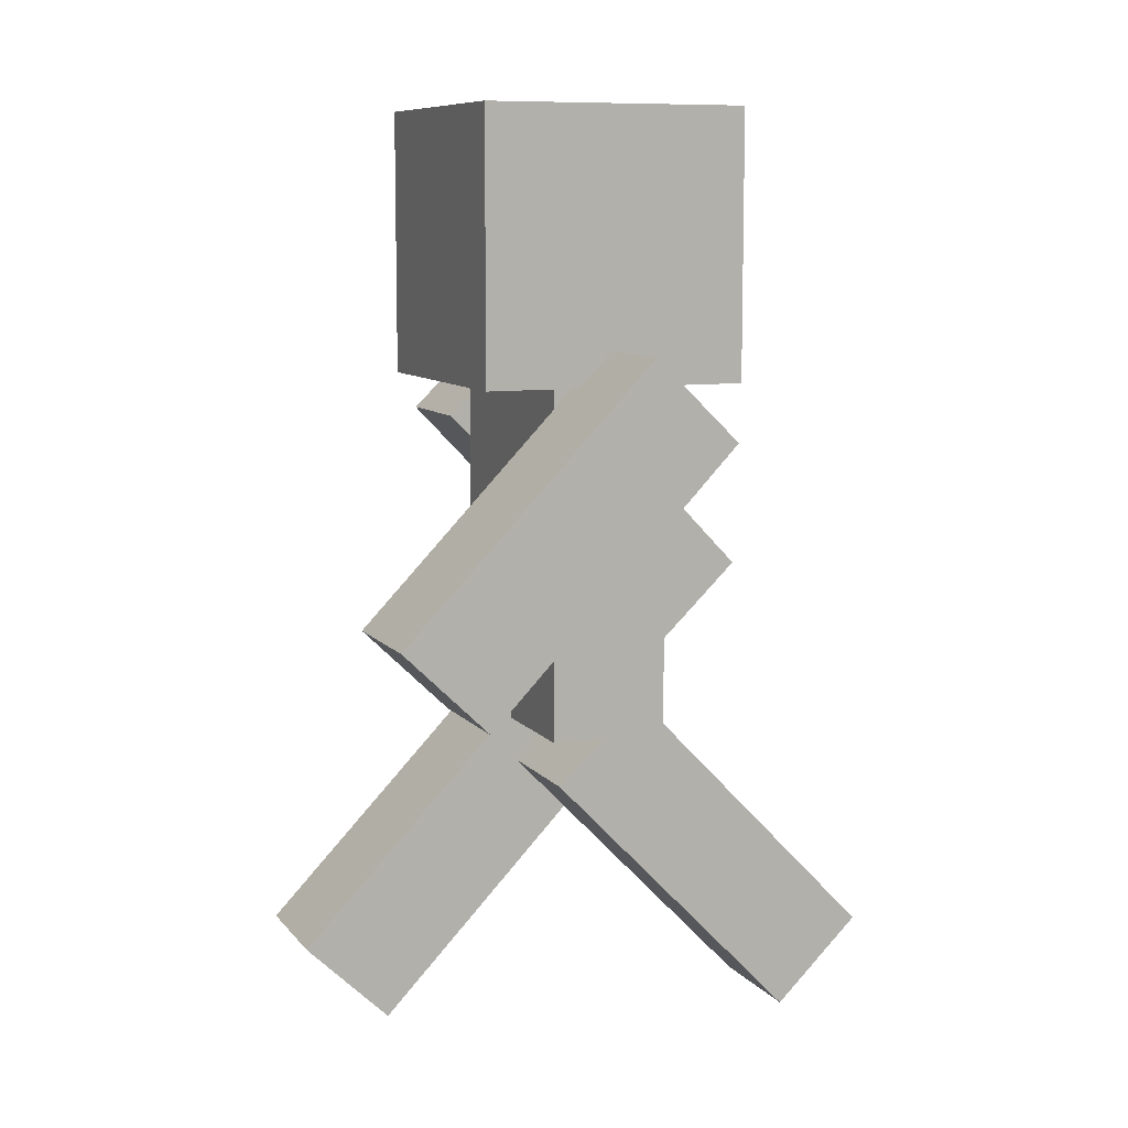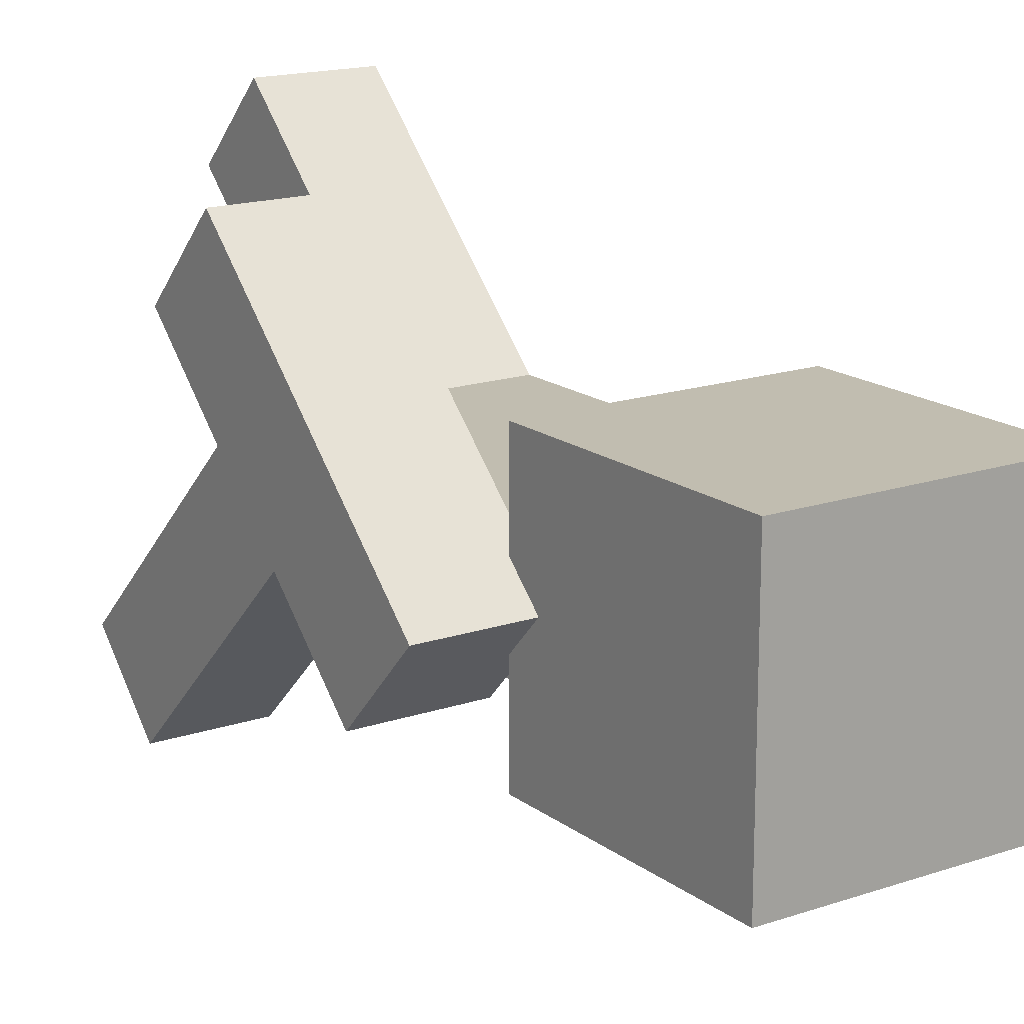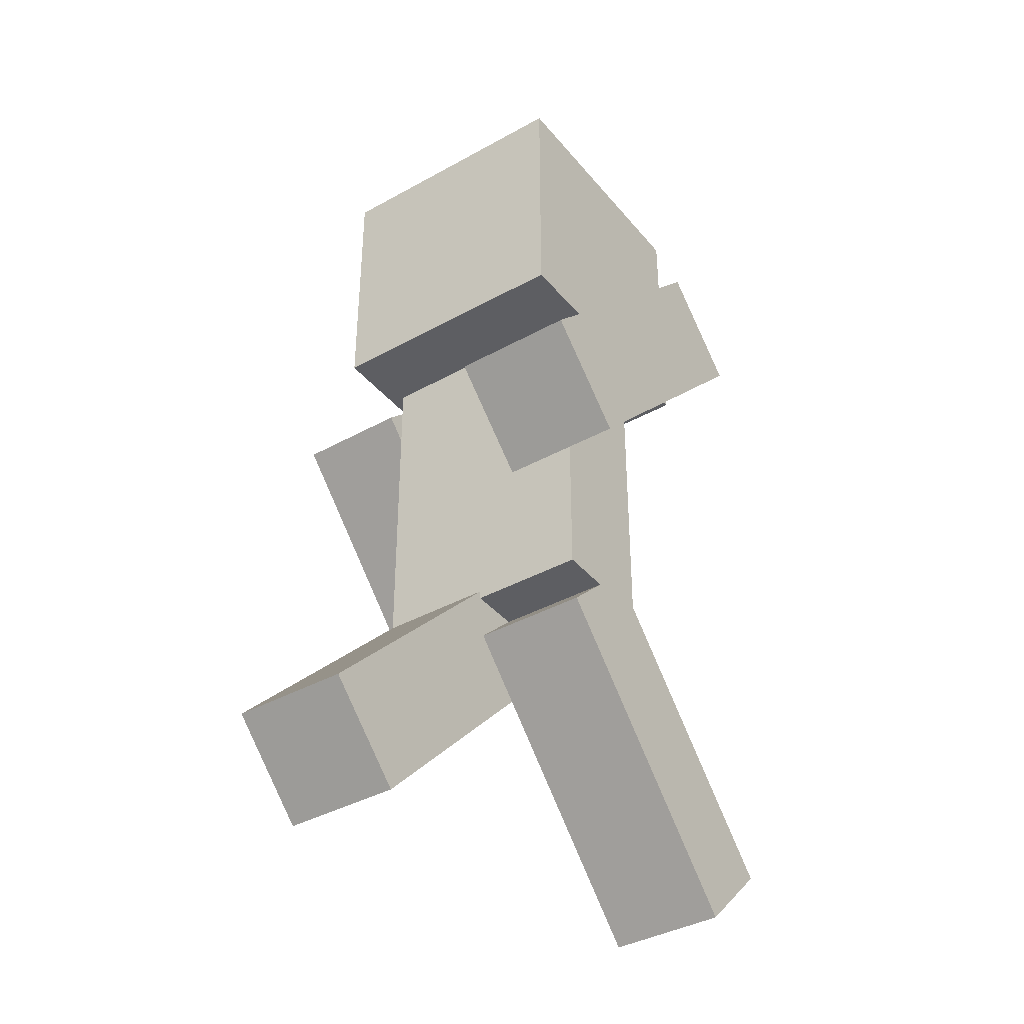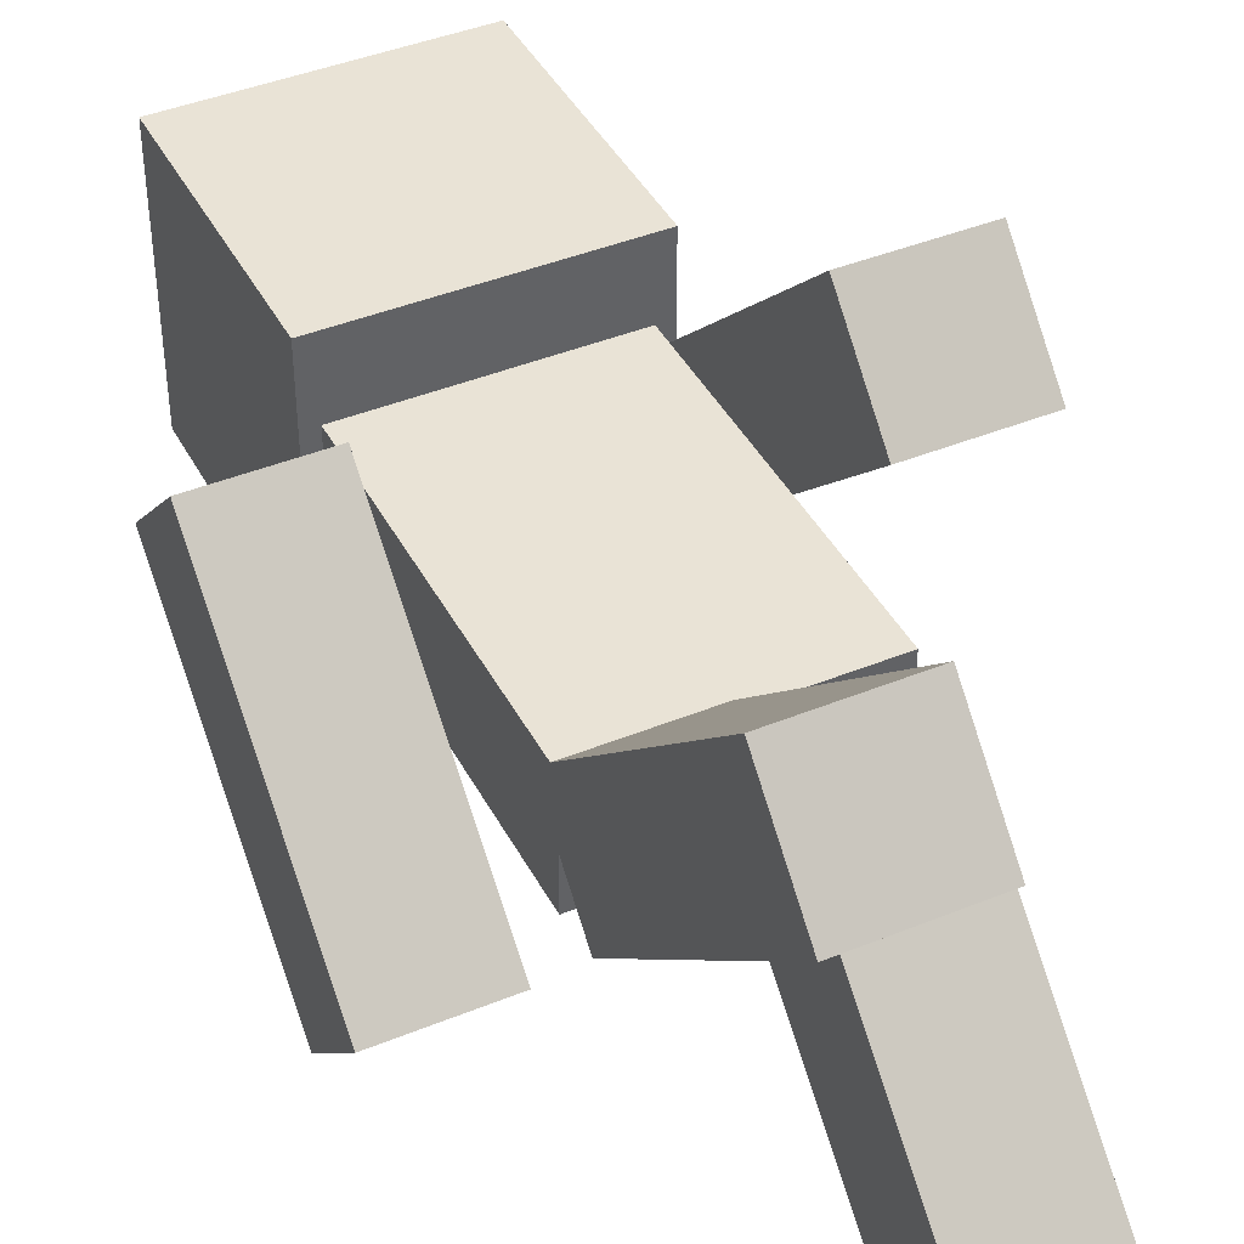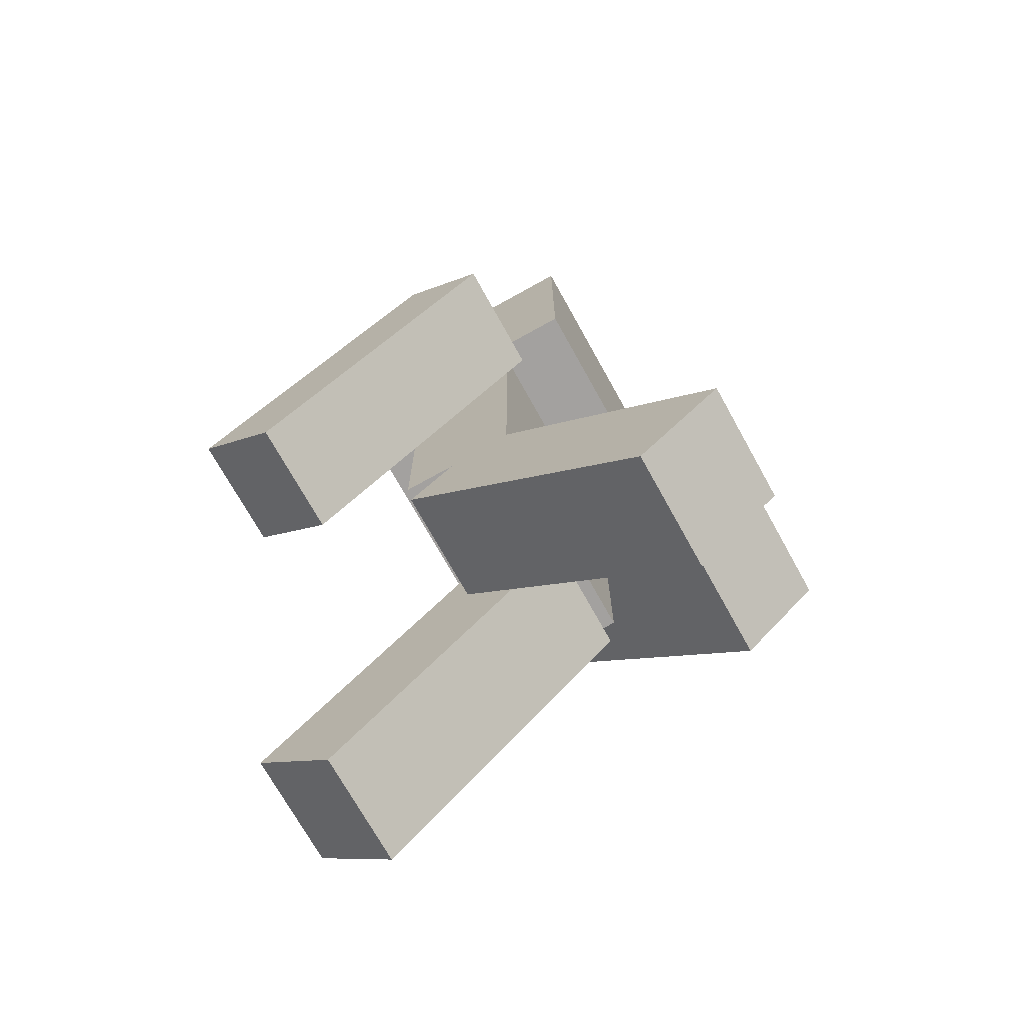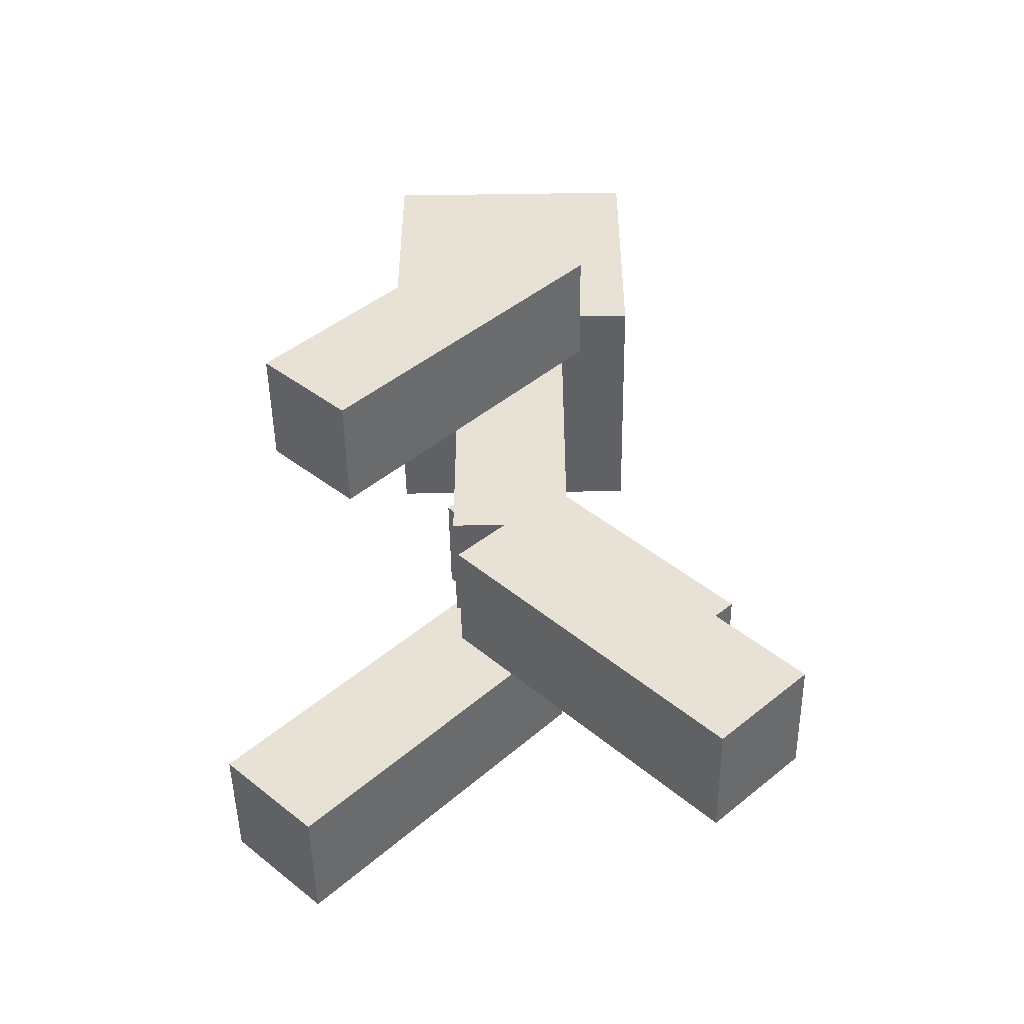
<metadata>
{"format":"obj","ext":"obj","renderer":"f3d","projection":"perspective","resolution":1024,"background":"white","views":[{"elev":9.2,"azim":-112.3,"up":"+Y"},{"elev":16.7,"azim":145.6,"up":"+Z"},{"elev":-38.8,"azim":35.0,"up":"+Y"},{"elev":42.2,"azim":-26.1,"up":"+Z"},{"elev":-72.3,"azim":119.1,"up":"+Y"},{"elev":-49.1,"azim":-89.1,"up":"+Y"}]}
</metadata>
<code>
o Player_Cube
v 0.348 2 -0.348
v 0.348 2 0.348
v -0.348 2 0.348
v -0.348 2 -0.348
v 0.348 2.696 -0.348
v 0.348 2.696 0.348
v -0.348 2.696 0.348
v -0.348 2.696 -0.348
v -0.33 1 0.165
v -0.33 1 -0.165
v 0.33 1 -0.165
v 0.33 1 0.165
v -0.33 2 0.165
v -0.33 2 -0.165
v 0.33 2 -0.165
v 0.33 2 0.165
v -0.33 0.3841 0.7847
v -0.33 0.1547 0.5474
v 0 1.103 -0.08972
v 0 0.8738 0.1476
v -0.33 1.103 0.08972
v -0.33 0.8738 -0.1476
v 0 0.3841 -0.7847
v 0 0.1547 -0.5474
v 0 0.8738 -0.1476
v 0 0.1547 0.5474
v 0 1.103 0.08972
v 0 0.3841 0.7847
v 0.33 0.1547 -0.5474
v 0.33 0.8738 0.1476
v 0.33 0.3841 -0.7847
v 0.33 1.103 -0.08972
v -0.66 2.072 -0.01392
v -0.66 1.843 0.2234
v -0.66 1.353 -0.7089
v -0.66 1.124 -0.4716
v -0.33 1.124 -0.4716
v -0.33 1.843 0.2234
v -0.33 1.353 -0.7089
v -0.33 2.072 -0.01392
v 0.66 1.844 -0.2234
v 0.66 1.122 0.4687
v 0.66 2.072 0.01481
v 0.66 1.351 0.7069
v 0.33 1.351 0.7069
v 0.33 1.122 0.4687
v 0.33 2.072 0.01481
v 0.33 1.844 -0.2234
v 0.3736 1.975 -0.3736
v 0.3736 1.975 0.3736
v -0.3736 1.975 0.3736
v -0.3736 1.975 -0.3736
v 0.3736 2.722 -0.3736
v 0.3736 2.722 0.3736
v -0.3736 2.722 0.3736
v -0.3736 2.722 -0.3736
v -0.33 1.713 -0.3614
v -0.33 1.484 -0.1241
v -0.66 1.713 -0.3614
v -0.66 1.484 -0.1241
v 0.66 1.712 0.3609
v 0.66 1.483 0.1227
v 0.33 1.712 0.3609
v 0.33 1.483 0.1227
v 0 0.7436 0.4372
v 0 0.5143 0.1999
v -0.33 0.7436 0.4372
v -0.33 0.5143 0.1999
v 0.33 0.7436 -0.4372
v 0.33 0.5143 -0.1999
v 0 0.7436 -0.4372
v 0 0.5143 -0.1999
f 2 4 1
f 8 6 5
f 5 2 1
f 6 3 2
f 3 8 4
f 1 8 5
f 14 9 13
f 15 10 14
f 16 11 15
f 13 12 16
f 10 12 9
f 15 13 16
f 67 18 17
f 69 23 71
f 32 20 30
f 67 28 65
f 72 29 70
f 25 21 27
f 66 18 68
f 71 24 72
f 18 28 17
f 65 26 66
f 23 29 24
f 62 44 42
f 63 44 61
f 41 47 43
f 46 44 45
f 62 46 64
f 64 45 63
f 70 31 69
f 58 39 57
f 60 37 58
f 40 34 38
f 35 37 36
f 57 35 59
f 60 35 36
f 50 52 49
f 56 54 53
f 53 50 49
f 54 51 50
f 51 56 52
f 49 56 53
f 40 58 57
f 34 58 38
f 40 59 33
f 33 60 34
f 43 62 41
f 43 63 61
f 41 64 48
f 47 64 63
f 27 66 25
f 30 72 70
f 22 67 21
f 25 68 22
f 20 71 72
f 21 65 27
f 30 69 32
f 19 69 71
f 2 3 4
f 8 7 6
f 5 6 2
f 6 7 3
f 3 7 8
f 1 4 8
f 14 10 9
f 15 11 10
f 16 12 11
f 13 9 12
f 10 11 12
f 15 14 13
f 67 68 18
f 69 31 23
f 32 19 20
f 67 17 28
f 72 24 29
f 25 22 21
f 66 26 18
f 71 23 24
f 18 26 28
f 65 28 26
f 23 31 29
f 62 61 44
f 63 45 44
f 41 48 47
f 46 42 44
f 62 42 46
f 64 46 45
f 70 29 31
f 58 37 39
f 60 36 37
f 40 33 34
f 35 39 37
f 57 39 35
f 60 59 35
f 50 51 52
f 56 55 54
f 53 54 50
f 54 55 51
f 51 55 56
f 49 52 56
f 40 38 58
f 34 60 58
f 40 57 59
f 33 59 60
f 43 61 62
f 43 47 63
f 41 62 64
f 47 48 64
f 27 65 66
f 30 20 72
f 22 68 67
f 25 66 68
f 20 19 71
f 21 67 65
f 30 70 69
f 19 32 69

</code>
